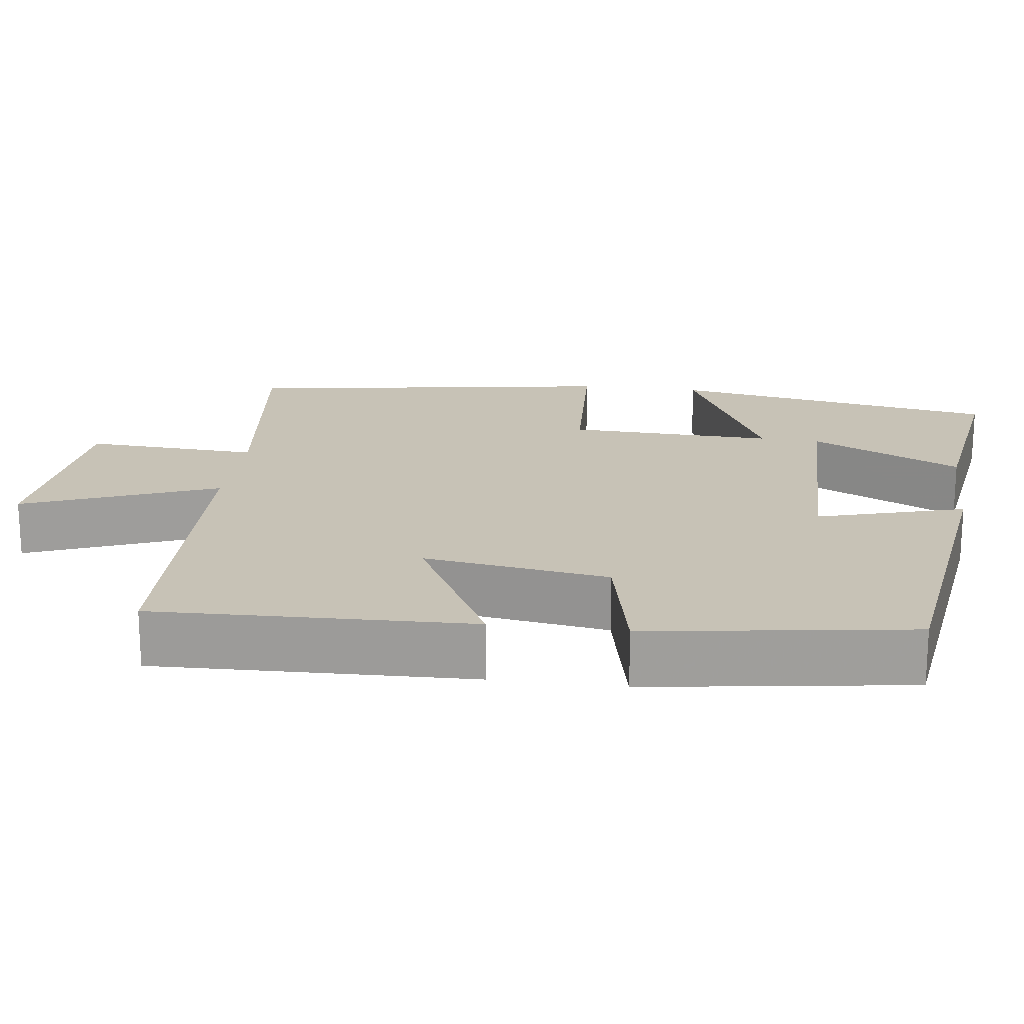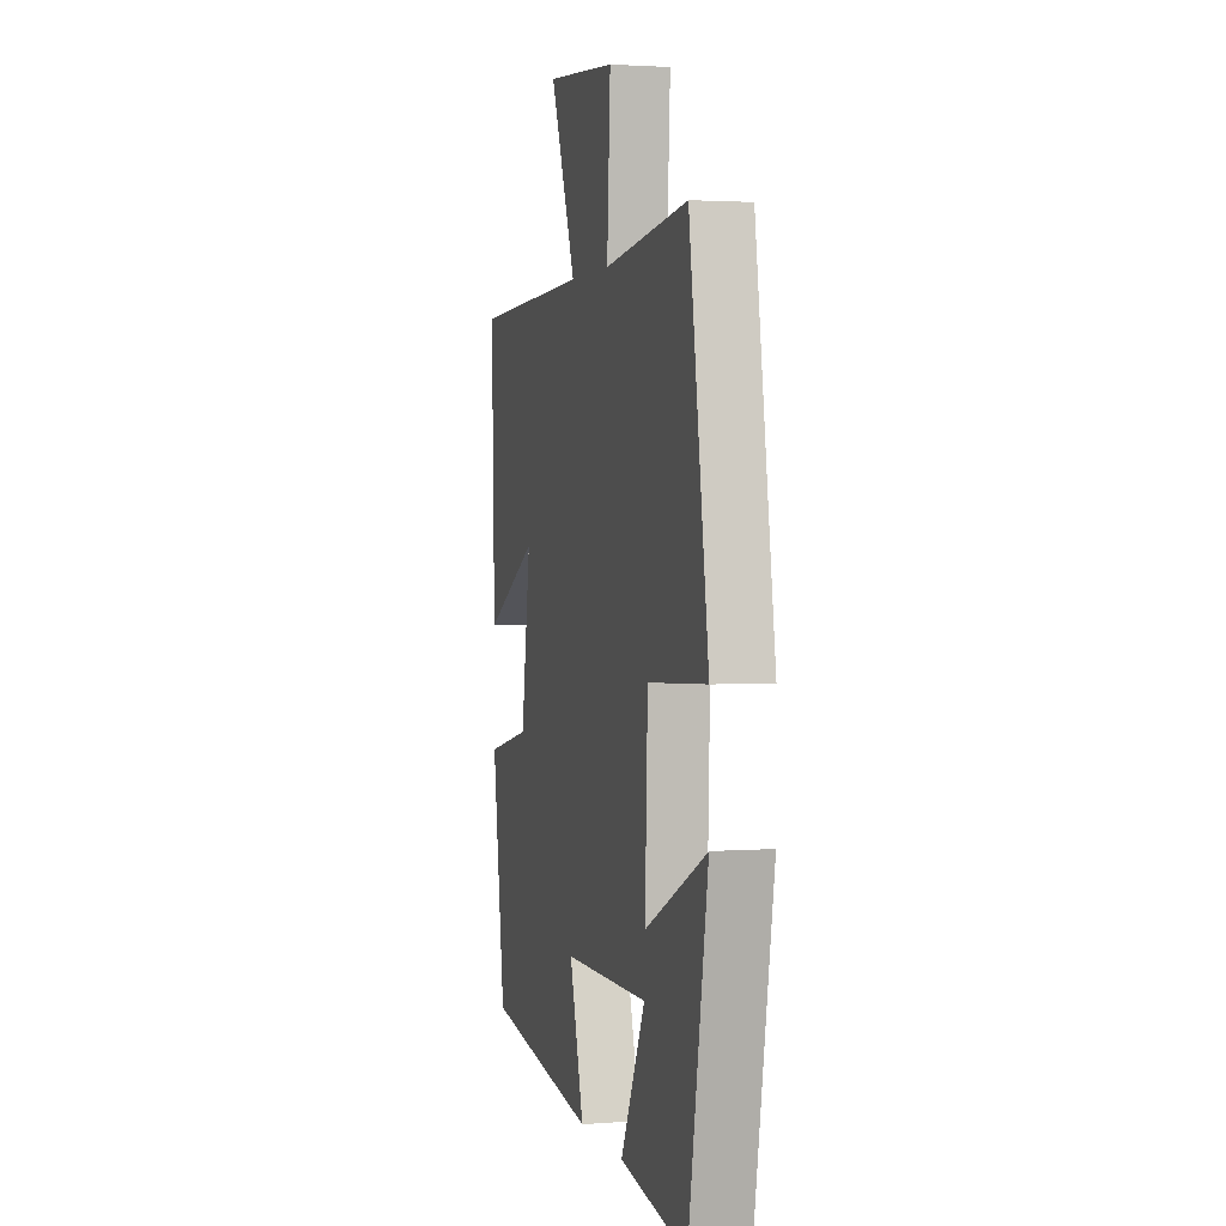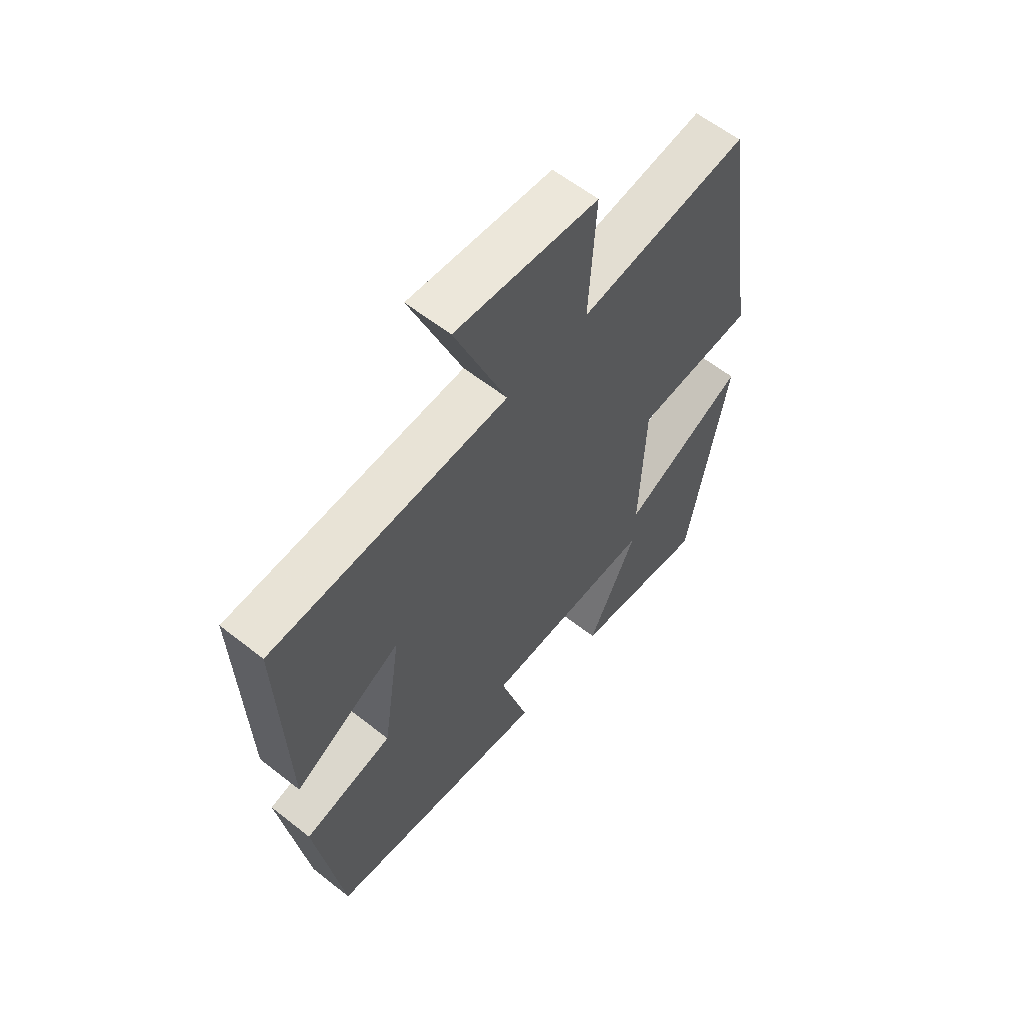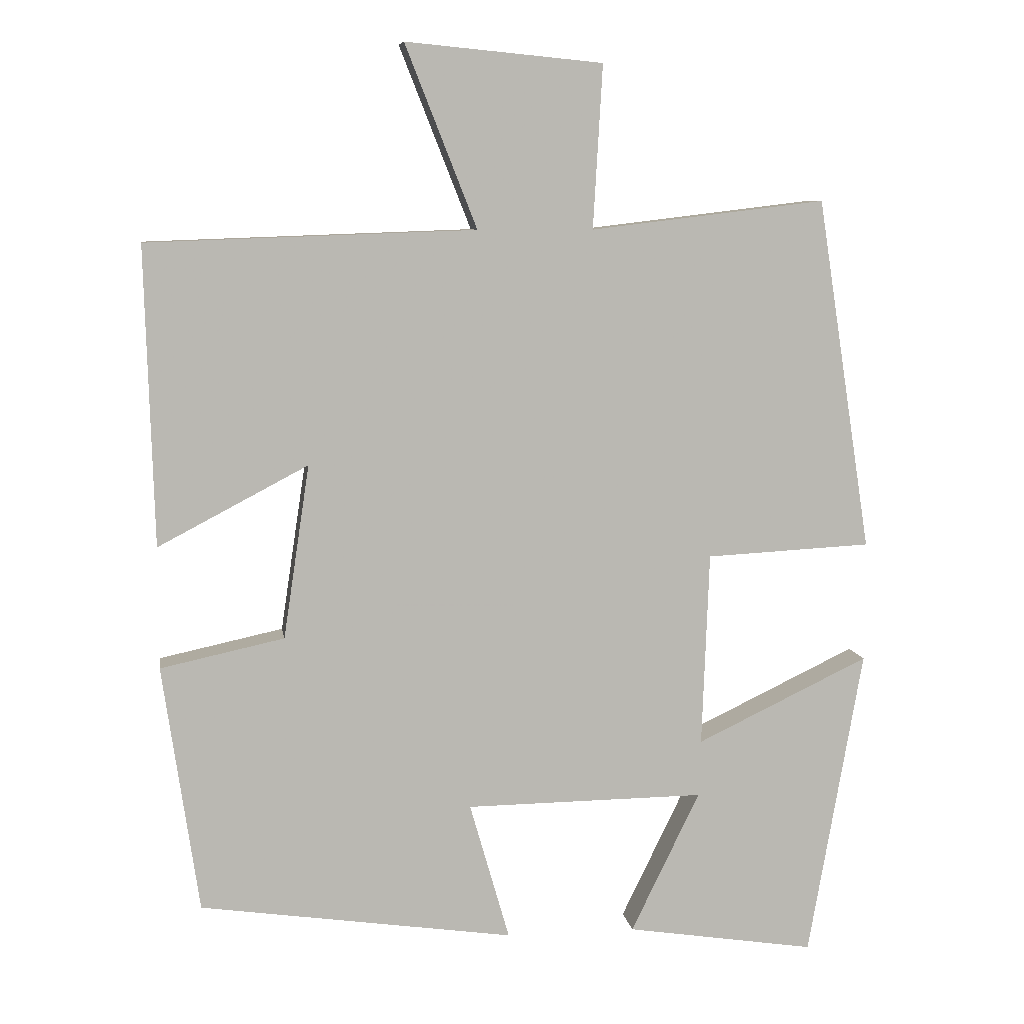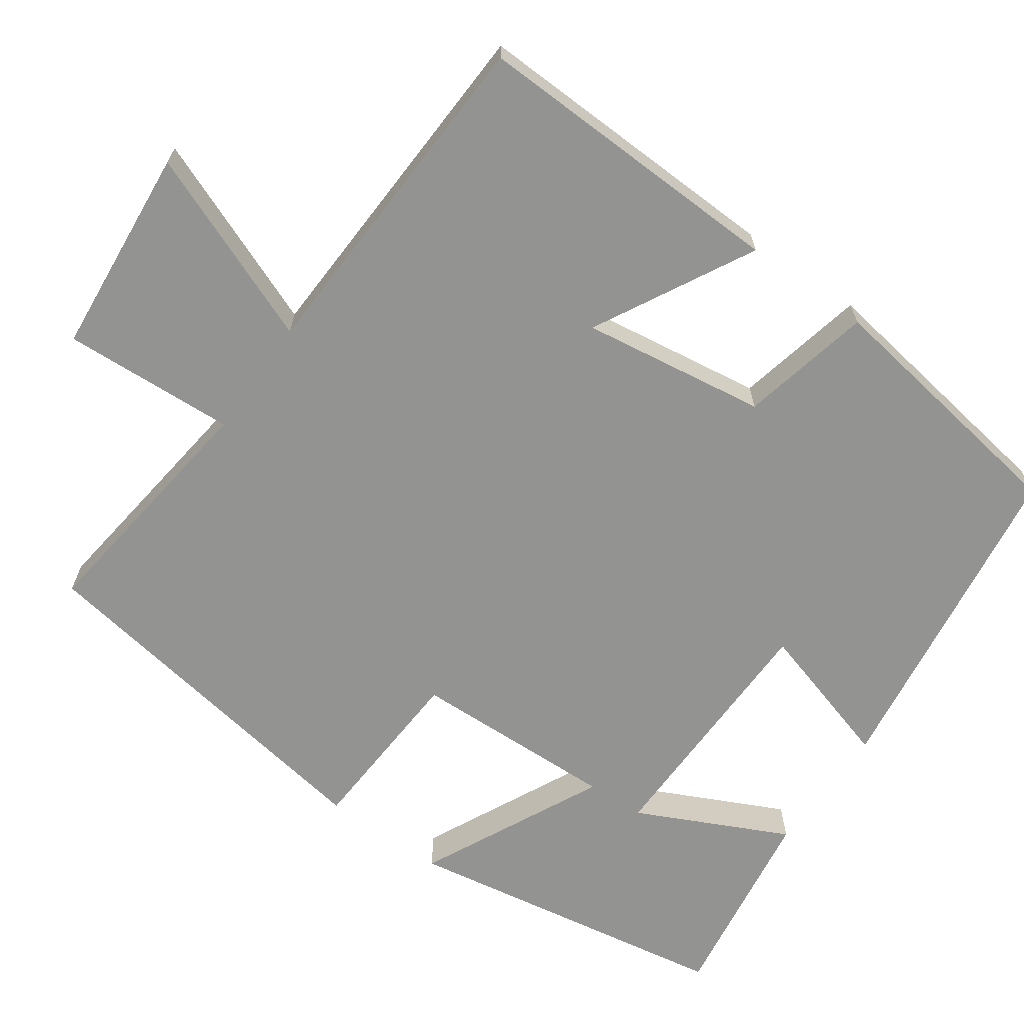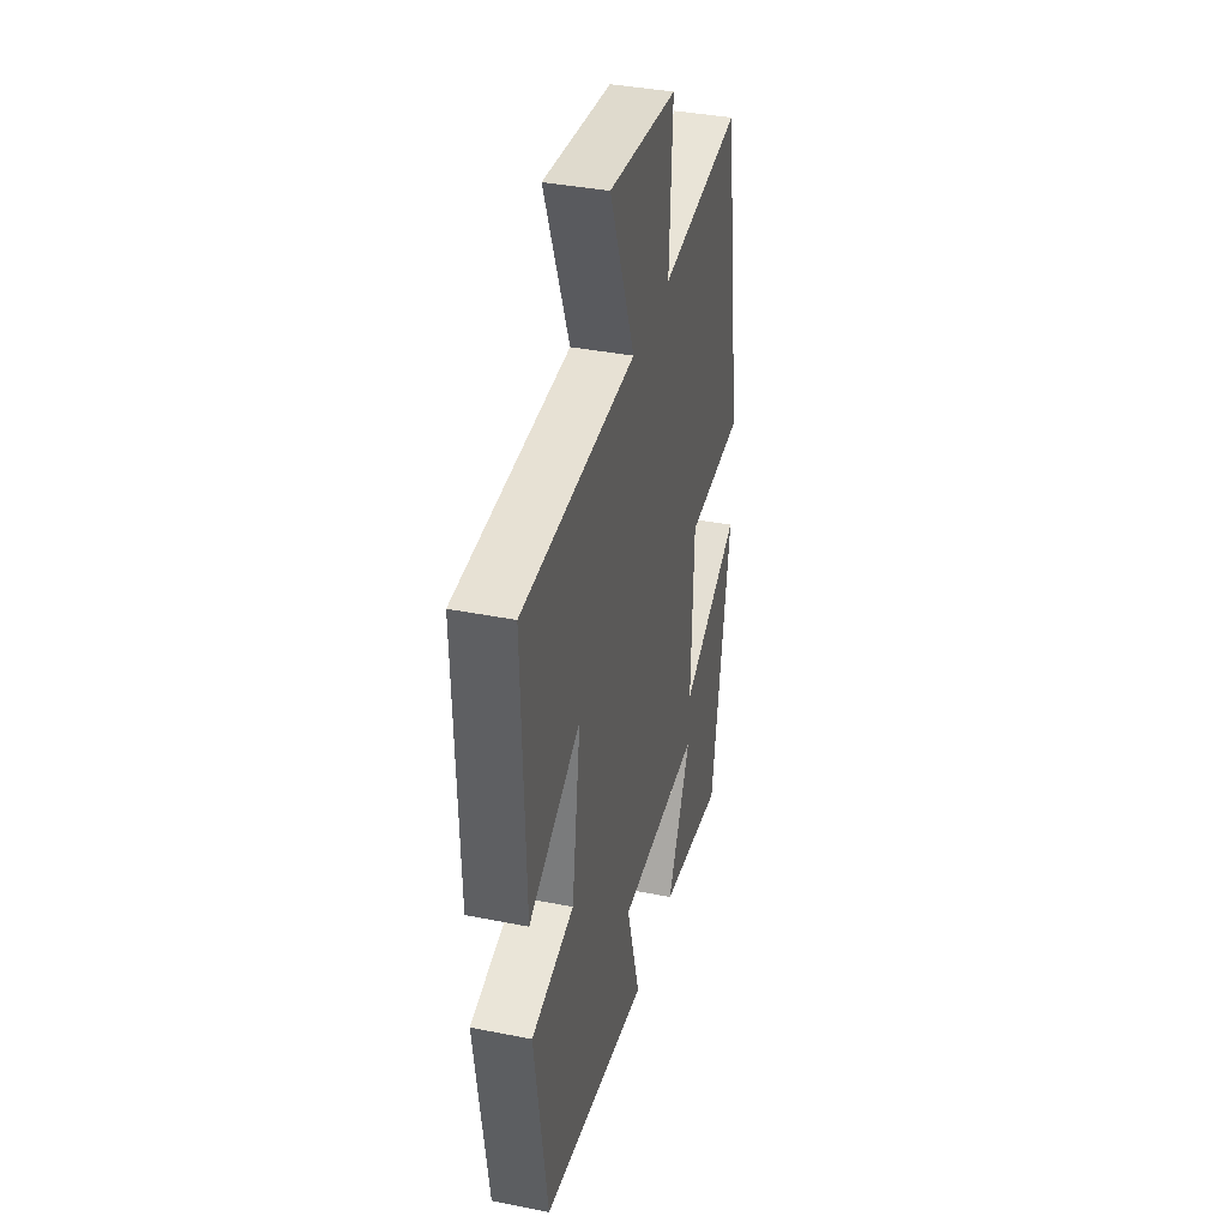
<metadata>
{"format":"obj","ext":"obj","renderer":"f3d","projection":"perspective","resolution":1024,"background":"white","views":[{"elev":19.3,"azim":97.4,"up":"+Y"},{"elev":2.1,"azim":-104.8,"up":"+Z"},{"elev":60.1,"azim":128.9,"up":"+Z"},{"elev":8.0,"azim":171.4,"up":"+Z"},{"elev":-66.6,"azim":54.5,"up":"+Y"},{"elev":37.7,"azim":104.3,"up":"+Z"}]}
</metadata>
<code>
v 0.512 0.07 0.484
v 0.5 0.07 0.072
v 0.293 0.07 0.181
v 0.329 0.07 -0.059
v 0.5 0.07 -0.096
v 0.45 0.07 -0.438
v 0.016 0.07 -0.5
v 0.071 0.07 -0.309
v -0.259 0.07 -0.305
v -0.164 0.07 -0.5
v -0.425 0.07 -0.54
v -0.5 0.07 -0.113
v -0.262 0.07 -0.227
v -0.272 0.07 0.041
v -0.5 0.07 0.053
v -0.425 0.07 0.539
v -0.101 0.07 0.5
v -0.114 0.07 0.725
v 0.158 0.07 0.751
v 0.059 0.07 0.5
v 0.512 0 0.484
v 0.5 0 0.072
v 0.293 0 0.181
v 0.329 0 -0.059
v 0.5 0 -0.096
v 0.45 0 -0.438
v 0.016 0 -0.5
v 0.071 0 -0.309
v -0.259 0 -0.305
v -0.164 0 -0.5
v -0.425 0 -0.54
v -0.5 0 -0.113
v -0.262 0 -0.227
v -0.272 0 0.041
v -0.5 0 0.053
v -0.425 0 0.539
v -0.101 0 0.5
v -0.114 0 0.725
v 0.158 0 0.751
v 0.059 0 0.5
f 17 18 19 20
f 17 20 1 2
f 14 15 16 17
f 13 14 17
f 11 12 13
f 9 10 11
f 9 11 13
f 8 9 13 17
f 4 5 6 7
f 3 4 7 8
f 17 2 3
f 3 8 17
f 40 39 38 37
f 22 21 40 37
f 37 36 35 34
f 37 34 33
f 33 32 31
f 31 30 29
f 33 31 29
f 37 33 29 28
f 27 26 25 24
f 28 27 24 23
f 23 22 37
f 37 28 23
f 1 21 22 2
f 2 22 23 3
f 3 23 24 4
f 4 24 25 5
f 5 25 26 6
f 6 26 27 7
f 7 27 28 8
f 8 28 29 9
f 9 29 30 10
f 10 30 31 11
f 11 31 32 12
f 12 32 33 13
f 13 33 34 14
f 14 34 35 15
f 15 35 36 16
f 16 36 37 17
f 17 37 38 18
f 18 38 39 19
f 19 39 40 20
f 20 40 21 1

</code>
